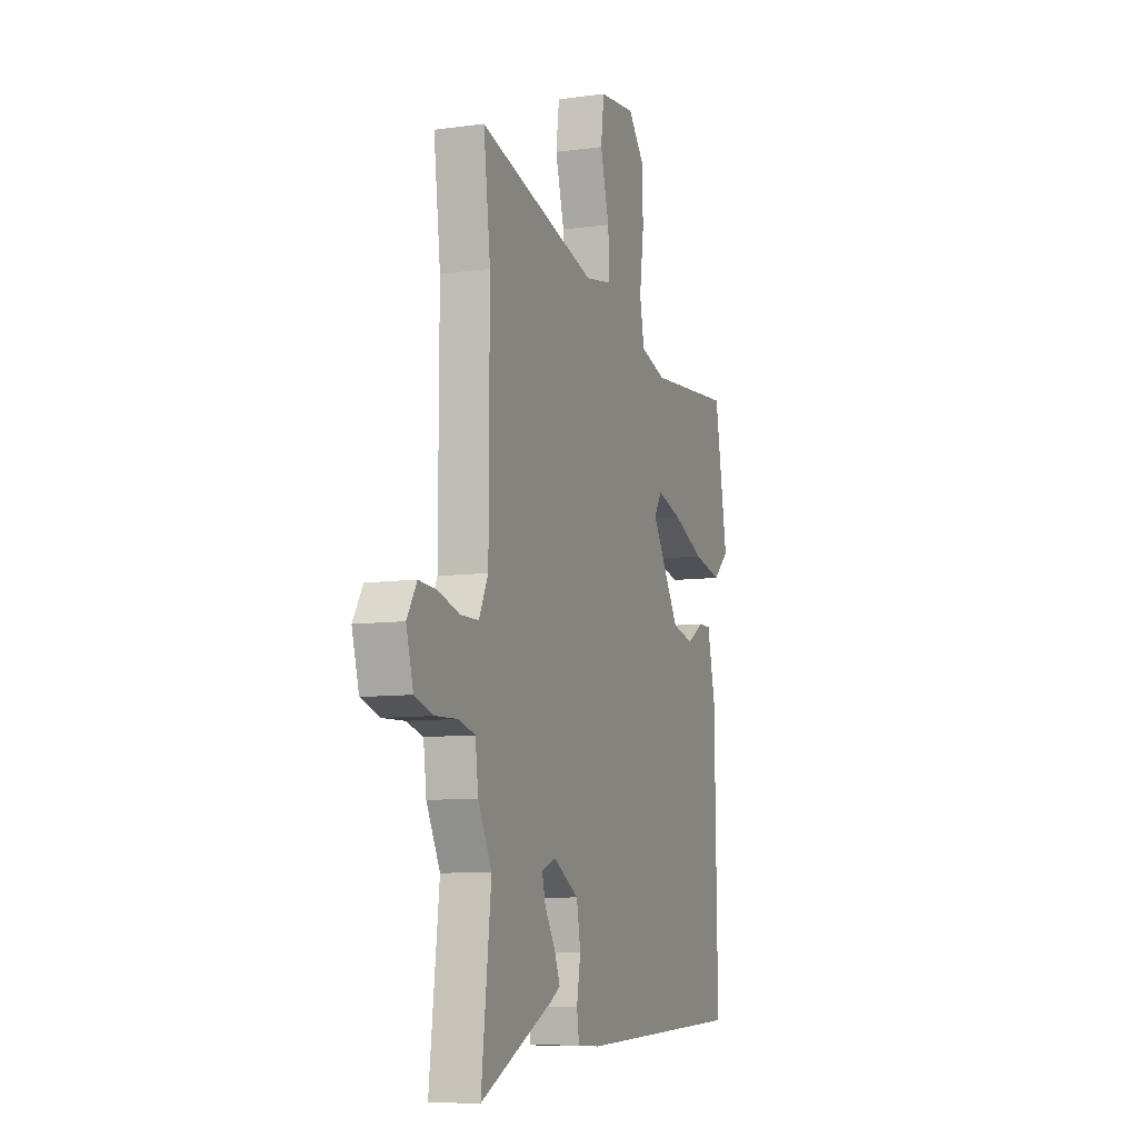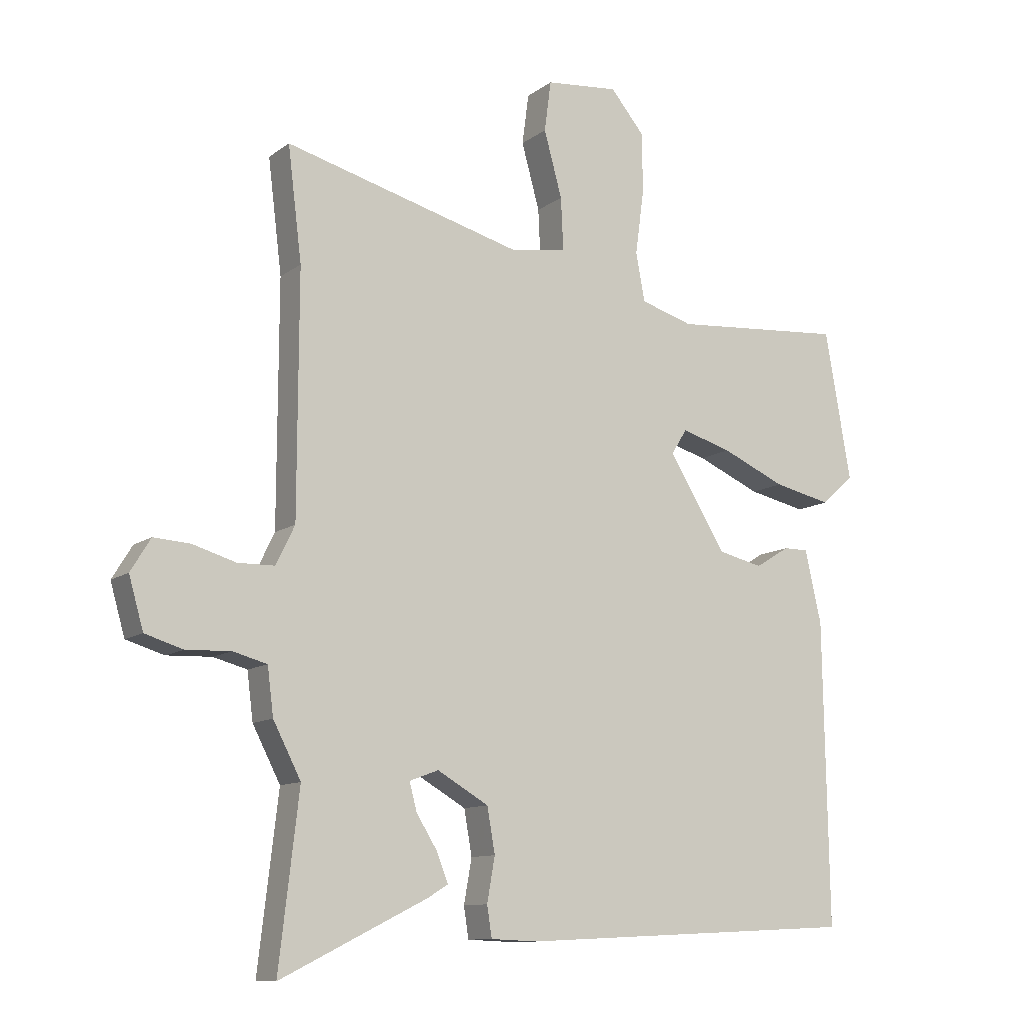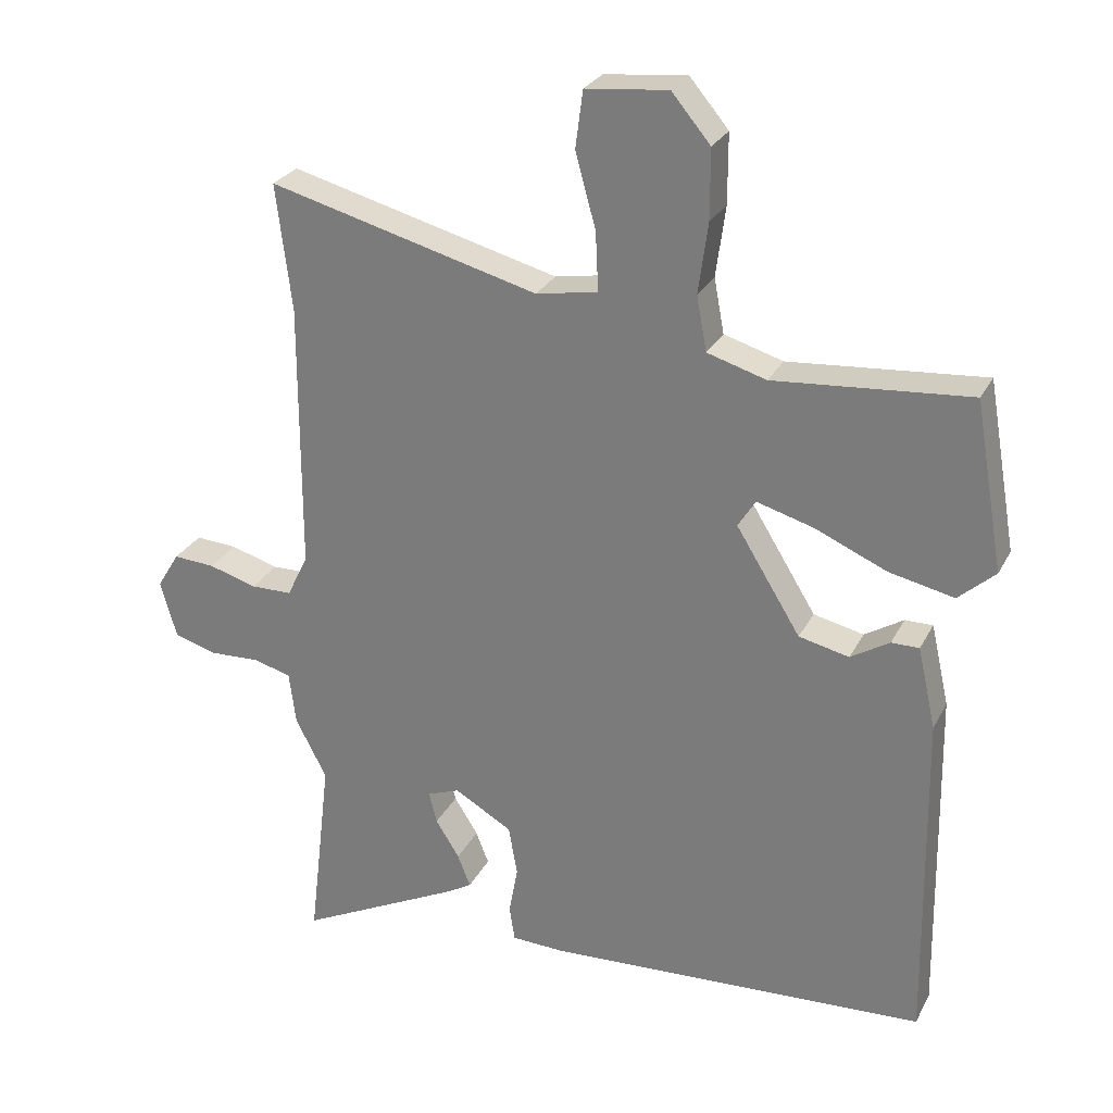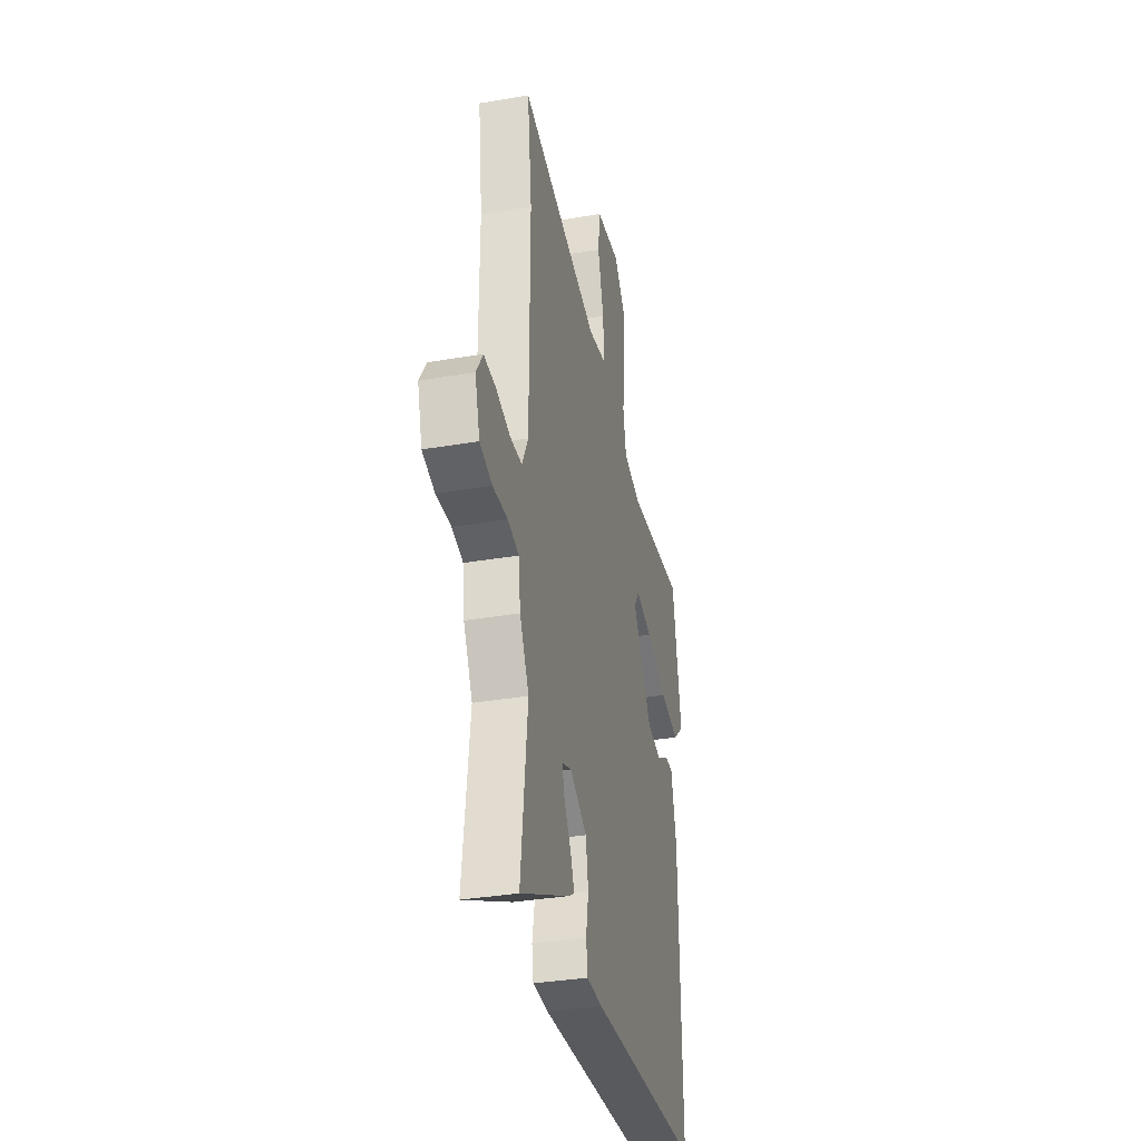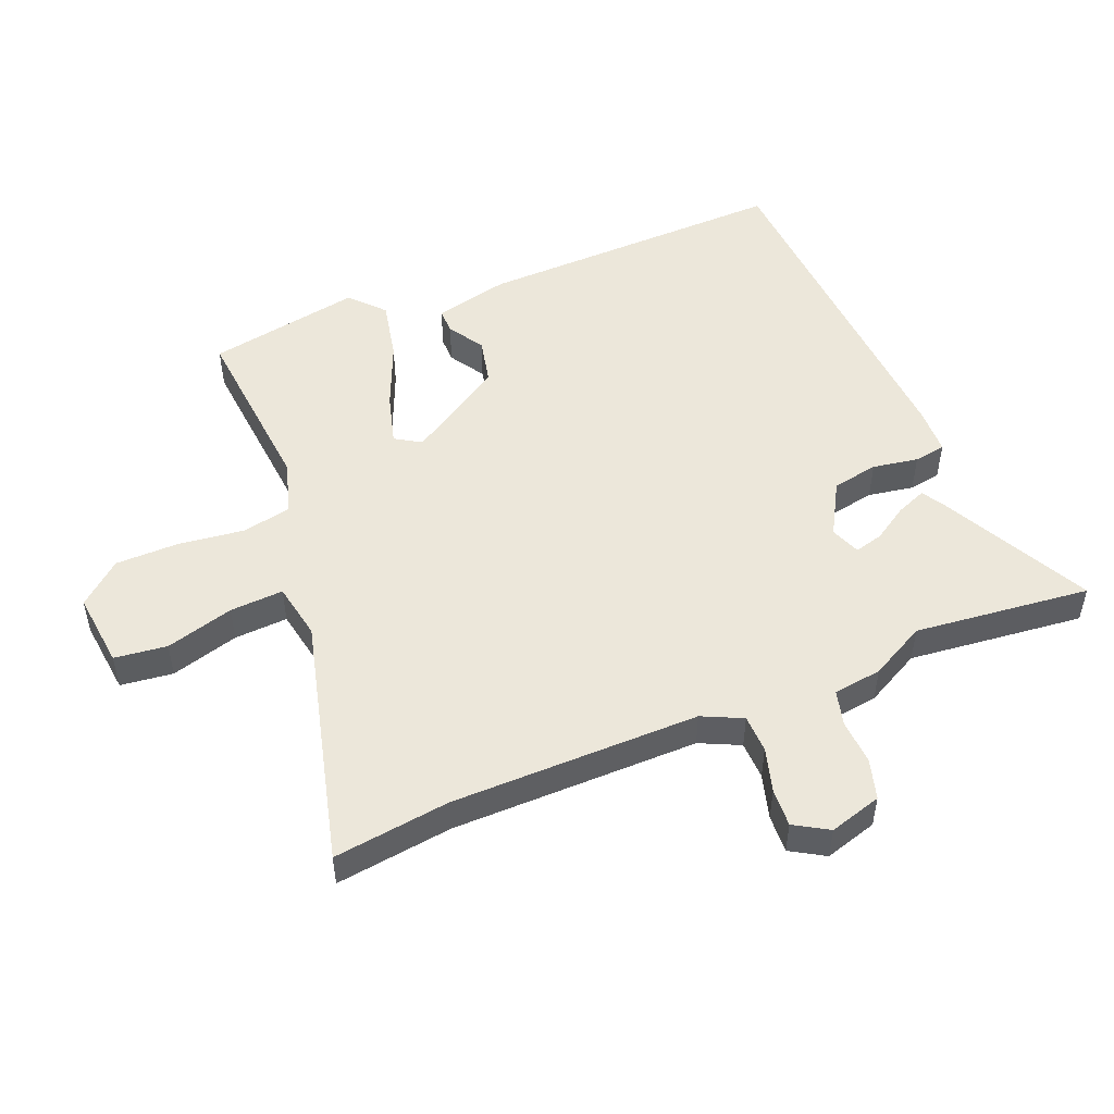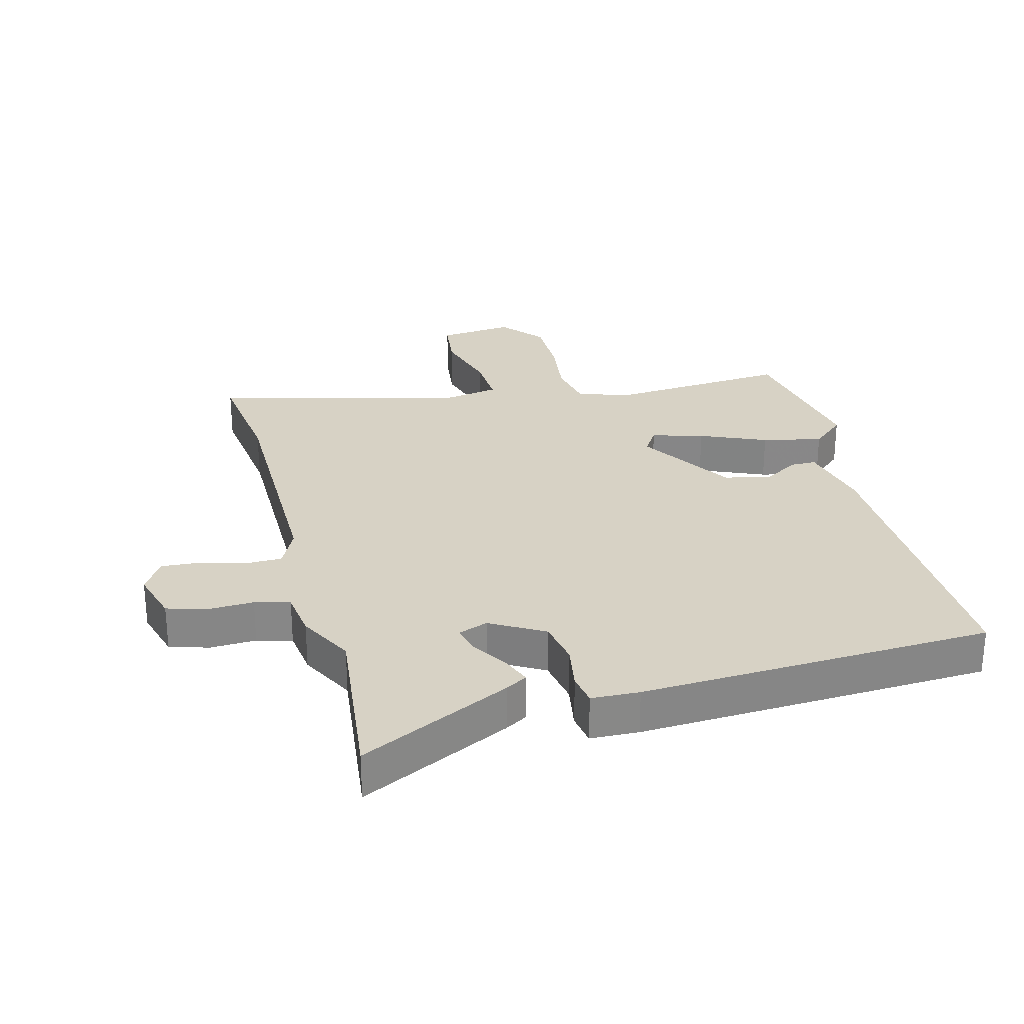
<metadata>
{"format":"obj","ext":"obj","renderer":"f3d","projection":"perspective","resolution":1024,"background":"white","views":[{"elev":-8.8,"azim":110.2,"up":"+Z"},{"elev":-11.1,"azim":149.2,"up":"+Z"},{"elev":27.1,"azim":-157.5,"up":"+Z"},{"elev":-34.6,"azim":103.0,"up":"+Z"},{"elev":50.6,"azim":67.2,"up":"+Y"},{"elev":27.6,"azim":165.3,"up":"+Y"}]}
</metadata>
<code>
v 0.517 0.07 0.639
v 0.494 0.07 0.452
v 0.495 0.07 0.055
v 0.526 0.07 -0.009
v 0.587 0.07 -0.01
v 0.658 0.07 0.011
v 0.719 0.07 0.015
v 0.752 0.07 -0.039
v 0.728 0.07 -0.123
v 0.665 0.07 -0.142
v 0.591 0.07 -0.139
v 0.535 0.07 -0.154
v 0.525 0.07 -0.232
v 0.479 0.07 -0.321
v 0.512 0.07 -0.603
v 0.27 0.07 -0.483
v 0.235 0.07 -0.462
v 0.254 0.07 -0.414
v 0.289 0.07 -0.358
v 0.301 0.07 -0.312
v 0.253 0.07 -0.294
v 0.168 0.07 -0.343
v 0.155 0.07 -0.417
v 0.168 0.07 -0.49
v 0.16 0.07 -0.541
v 0.083 0.07 -0.544
v -0.481 0.07 -0.516
v -0.473 0.07 -0.017
v -0.446 0.07 0.103
v -0.405 0.07 0.103
v -0.348 0.07 0.068
v -0.274 0.07 0.085
v -0.179 0.07 0.239
v -0.205 0.07 0.28
v -0.288 0.07 0.256
v -0.394 0.07 0.21
v -0.49 0.07 0.189
v -0.544 0.07 0.237
v -0.501 0.07 0.484
v -0.214 0.07 0.461
v -0.127 0.07 0.487
v -0.112 0.07 0.567
v -0.126 0.07 0.671
v -0.126 0.07 0.773
v -0.069 0.07 0.841
v 0.052 0.07 0.829
v 0.063 0.07 0.745
v 0.033 0.07 0.636
v 0.029 0.07 0.55
v 0.12 0.07 0.534
v 0.517 0 0.639
v 0.494 0 0.452
v 0.495 0 0.055
v 0.526 0 -0.009
v 0.587 0 -0.01
v 0.658 0 0.011
v 0.719 0 0.015
v 0.752 0 -0.039
v 0.728 0 -0.123
v 0.665 0 -0.142
v 0.591 0 -0.139
v 0.535 0 -0.154
v 0.525 0 -0.232
v 0.479 0 -0.321
v 0.512 0 -0.603
v 0.27 0 -0.483
v 0.235 0 -0.462
v 0.254 0 -0.414
v 0.289 0 -0.358
v 0.301 0 -0.312
v 0.253 0 -0.294
v 0.168 0 -0.343
v 0.155 0 -0.417
v 0.168 0 -0.49
v 0.16 0 -0.541
v 0.083 0 -0.544
v -0.481 0 -0.516
v -0.473 0 -0.017
v -0.446 0 0.103
v -0.405 0 0.103
v -0.348 0 0.068
v -0.274 0 0.085
v -0.179 0 0.239
v -0.205 0 0.28
v -0.288 0 0.256
v -0.394 0 0.21
v -0.49 0 0.189
v -0.544 0 0.237
v -0.501 0 0.484
v -0.214 0 0.461
v -0.127 0 0.487
v -0.112 0 0.567
v -0.126 0 0.671
v -0.126 0 0.773
v -0.069 0 0.841
v 0.052 0 0.829
v 0.063 0 0.745
v 0.033 0 0.636
v 0.029 0 0.55
v 0.12 0 0.534
f 45 46 47 48
f 45 48 49
f 42 43 44 45
f 42 45 49
f 41 42 49 50
f 37 38 39 40
f 35 36 37 40
f 34 35 40 41
f 33 34 41 50
f 28 29 30 31
f 28 31 32
f 27 28 32
f 23 24 25 26
f 22 23 26 27
f 21 22 27 32
f 16 17 18 19
f 14 15 16 19
f 12 13 14 19
f 12 19 20
f 8 9 10 11
f 8 11 12
f 5 6 7 8
f 4 5 8 12
f 3 4 12 20
f 33 50 1 2
f 20 21 32 33
f 2 3 20 33
f 98 97 96 95
f 99 98 95
f 95 94 93 92
f 99 95 92
f 100 99 92 91
f 90 89 88 87
f 90 87 86 85
f 91 90 85 84
f 100 91 84 83
f 81 80 79 78
f 82 81 78
f 82 78 77
f 76 75 74 73
f 77 76 73 72
f 82 77 72 71
f 69 68 67 66
f 69 66 65 64
f 69 64 63 62
f 70 69 62
f 61 60 59 58
f 62 61 58
f 58 57 56 55
f 62 58 55 54
f 70 62 54 53
f 52 51 100 83
f 83 82 71 70
f 83 70 53 52
f 1 51 52 2
f 2 52 53 3
f 3 53 54 4
f 4 54 55 5
f 5 55 56 6
f 6 56 57 7
f 7 57 58 8
f 8 58 59 9
f 9 59 60 10
f 10 60 61 11
f 11 61 62 12
f 12 62 63 13
f 13 63 64 14
f 14 64 65 15
f 15 65 66 16
f 16 66 67 17
f 17 67 68 18
f 18 68 69 19
f 19 69 70 20
f 20 70 71 21
f 21 71 72 22
f 22 72 73 23
f 23 73 74 24
f 24 74 75 25
f 25 75 76 26
f 26 76 77 27
f 27 77 78 28
f 28 78 79 29
f 29 79 80 30
f 30 80 81 31
f 31 81 82 32
f 32 82 83 33
f 33 83 84 34
f 34 84 85 35
f 35 85 86 36
f 36 86 87 37
f 37 87 88 38
f 38 88 89 39
f 39 89 90 40
f 40 90 91 41
f 41 91 92 42
f 42 92 93 43
f 43 93 94 44
f 44 94 95 45
f 45 95 96 46
f 46 96 97 47
f 47 97 98 48
f 48 98 99 49
f 49 99 100 50
f 50 100 51 1

</code>
